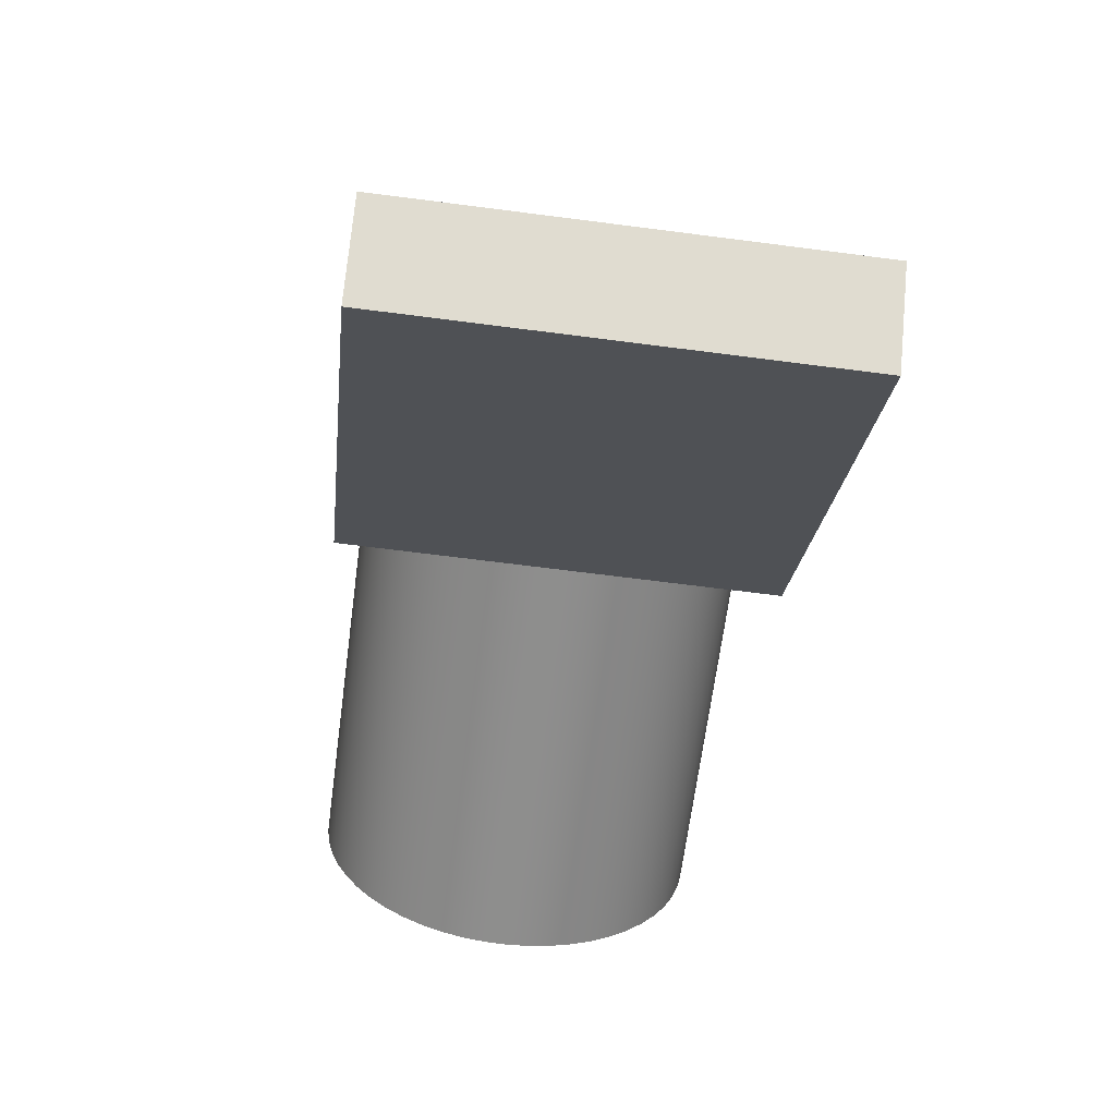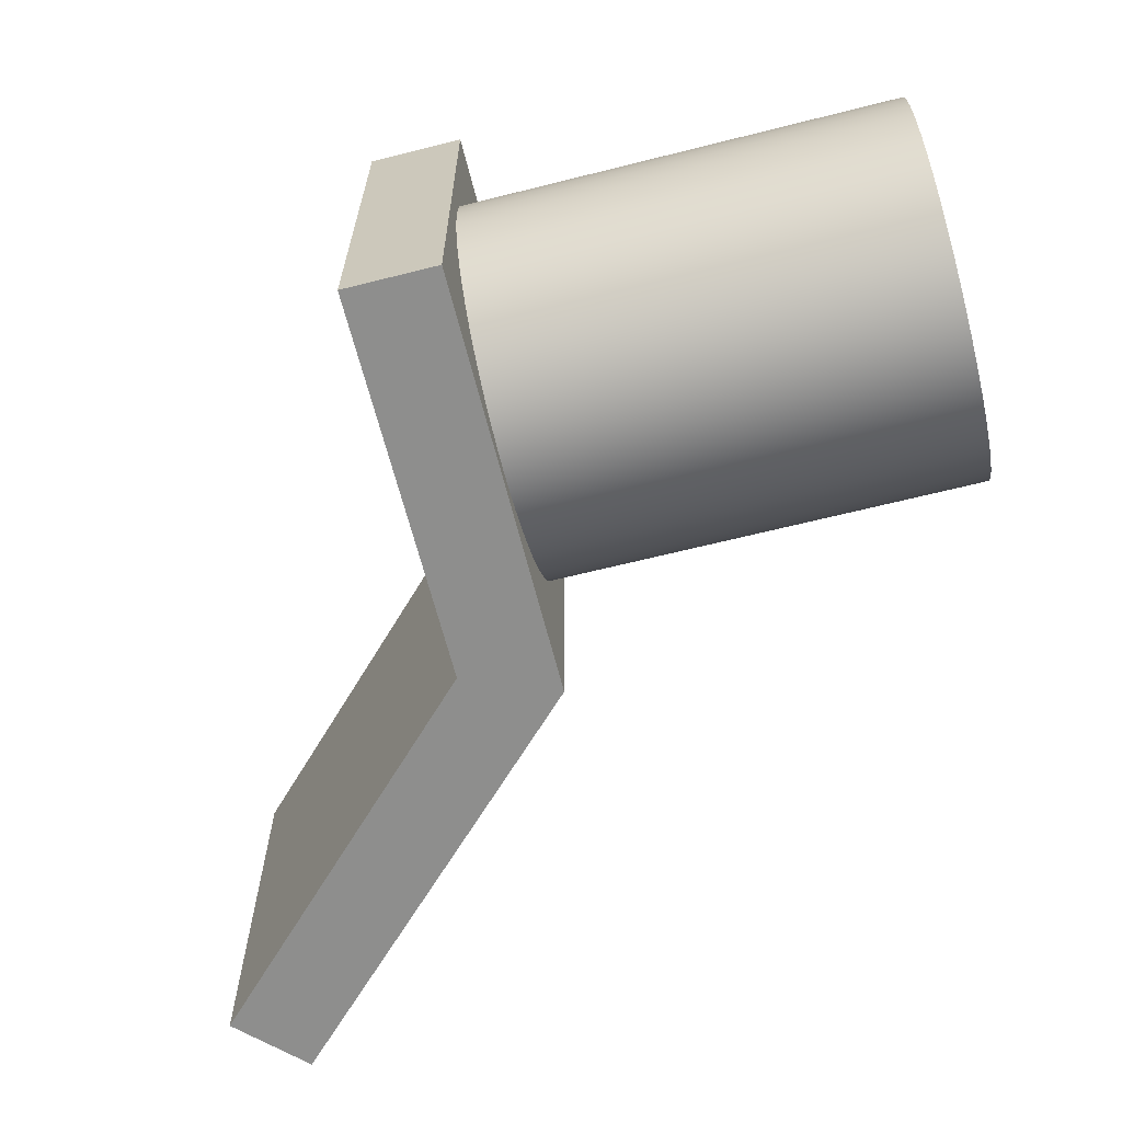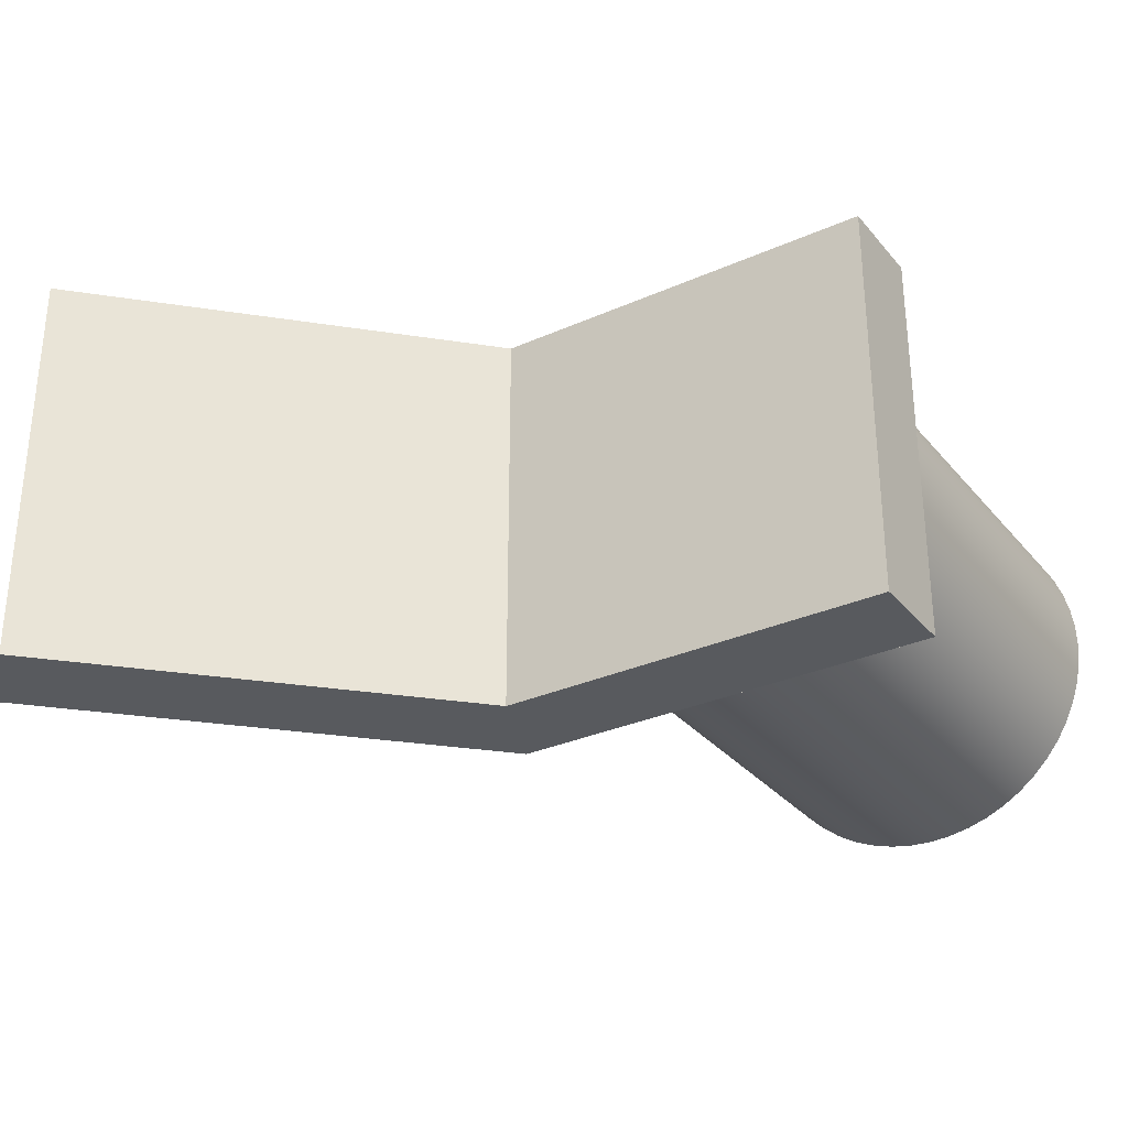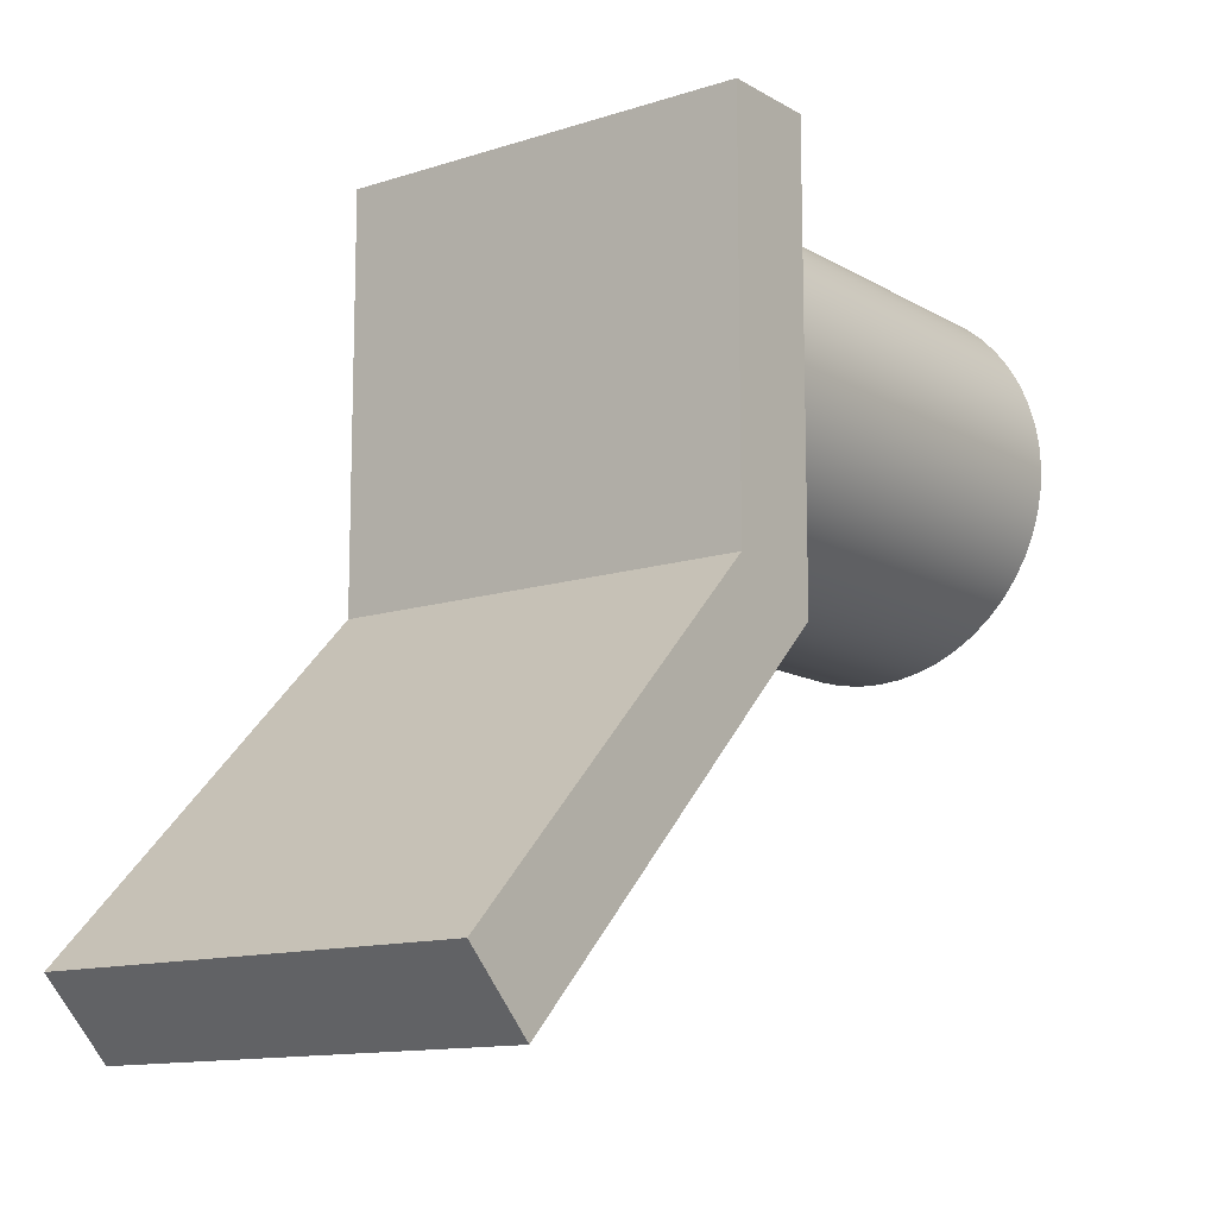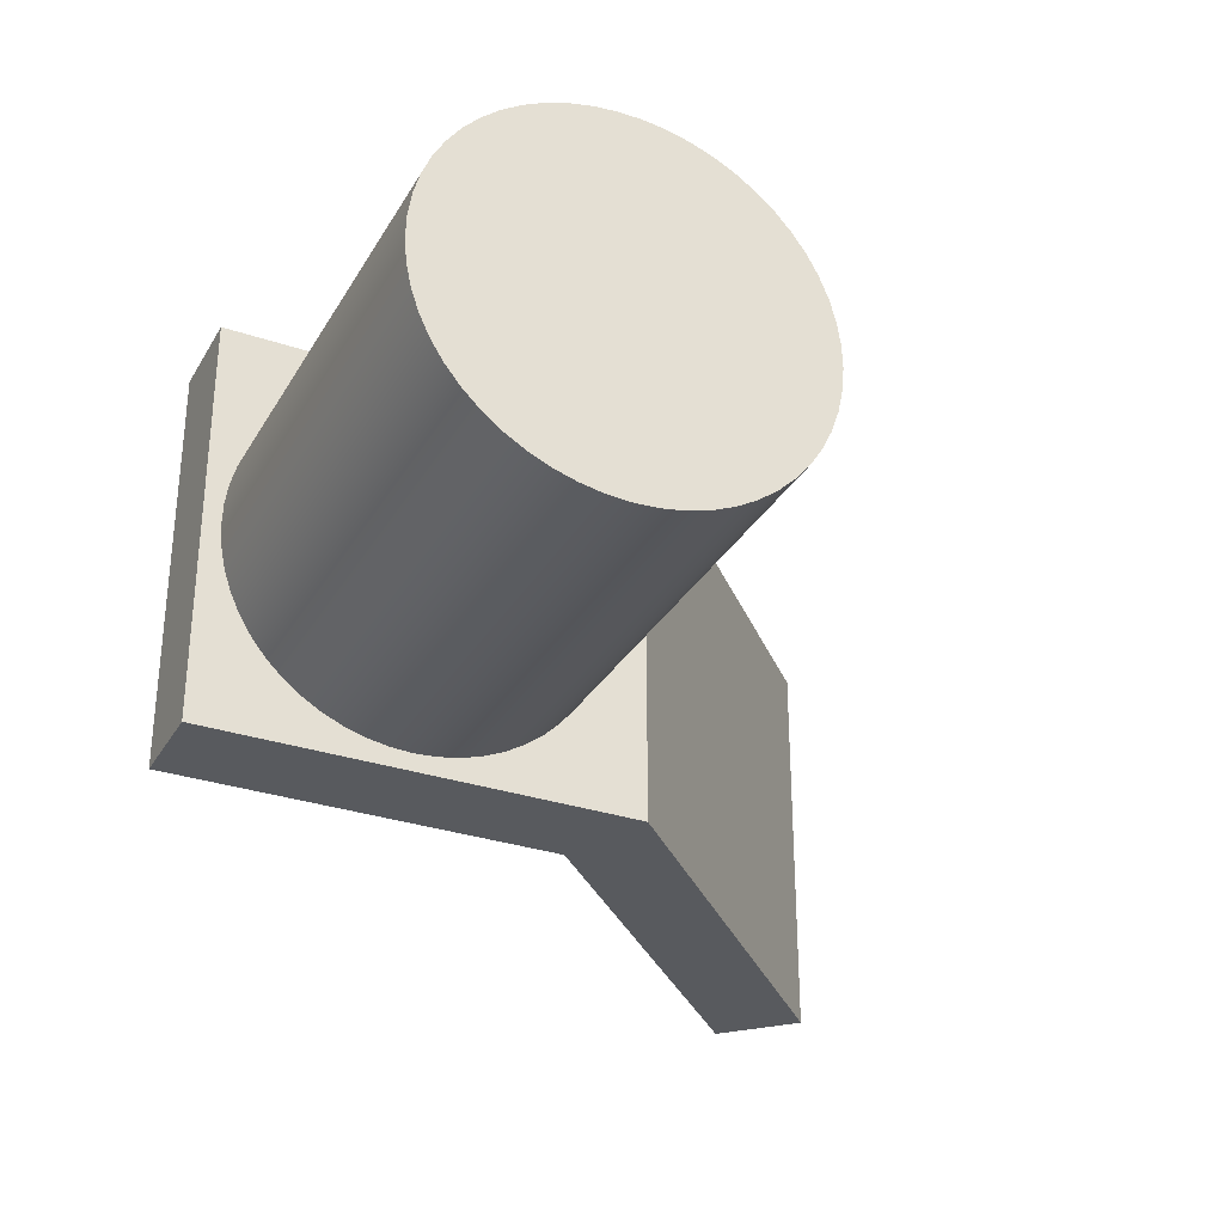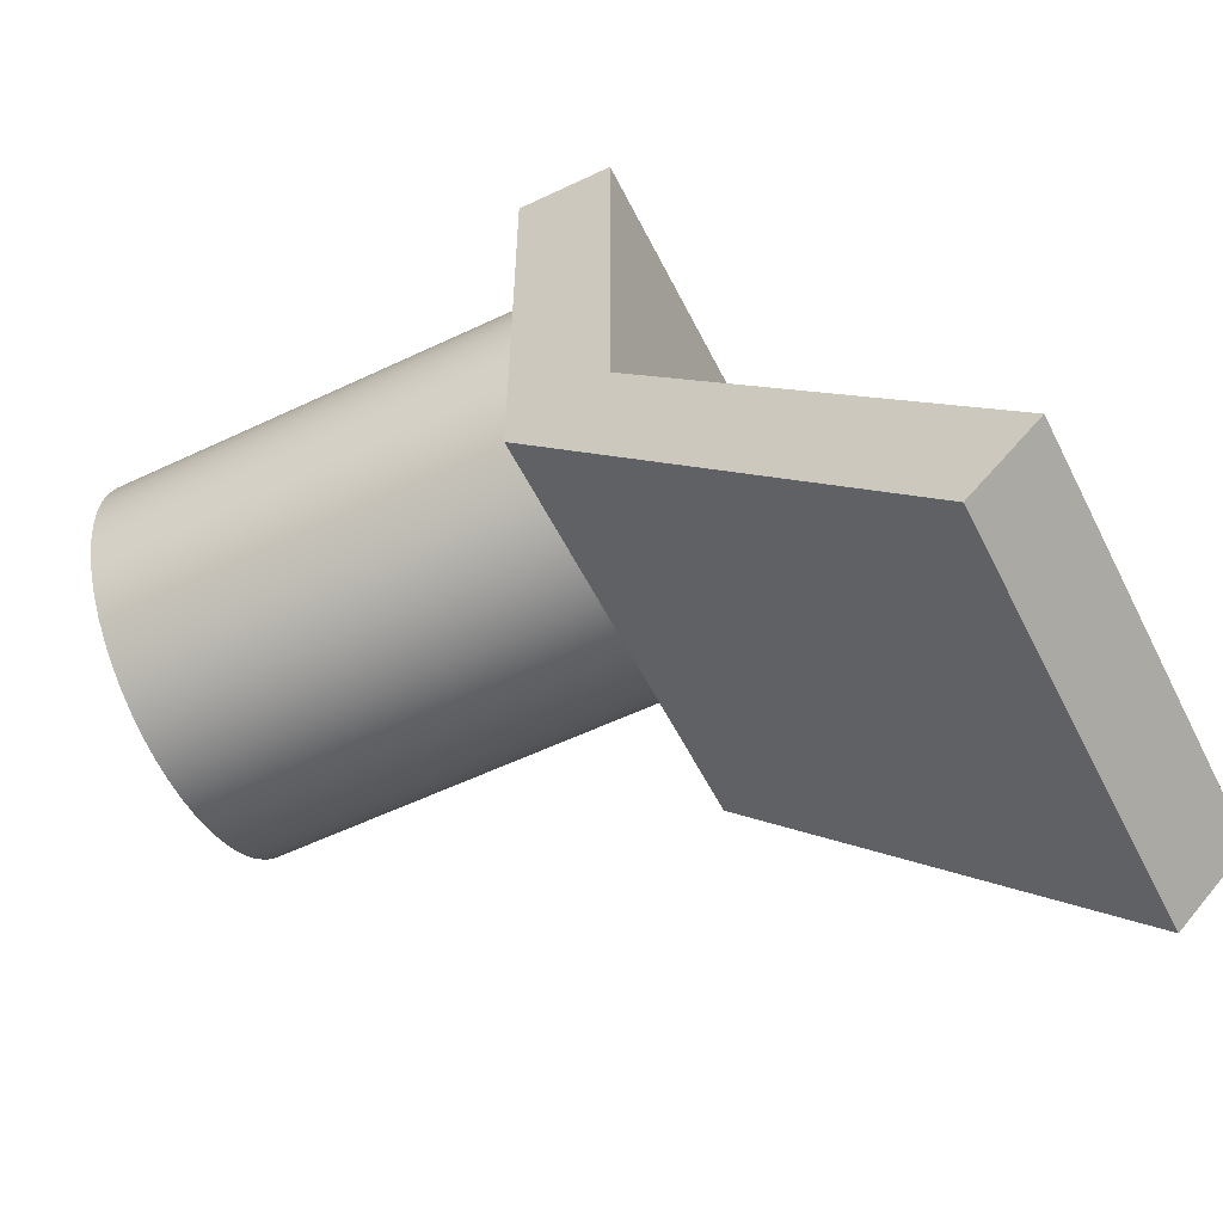
<metadata>
{"format":"obj","ext":"obj","renderer":"f3d","projection":"perspective","resolution":1024,"background":"white","views":[{"elev":-64.9,"azim":82.5,"up":"+Y"},{"elev":-64.8,"azim":-165.8,"up":"+Z"},{"elev":-31.0,"azim":122.5,"up":"+Z"},{"elev":-12.6,"azim":127.0,"up":"+Y"},{"elev":-31.1,"azim":-115.6,"up":"+Z"},{"elev":-56.7,"azim":26.4,"up":"+Y"}]}
</metadata>
<code>
v 0 3.5 -3.5
v 0 -3.2 -3.5
v 5.572 -8.772 -3.5
v 4.44 -9.903 -3.5
v -1.6 -3.863 -3.5
v -1.6 3.5 -3.5
v 0 -3.2 -3.5
v 0 -3.2 3.5
v 5.572 -8.772 3.5
v 5.572 -8.772 -3.5
v 5.572 -8.772 -3.5
v 5.572 -8.772 3.5
v 4.44 -9.903 3.5
v 4.44 -9.903 -3.5
v 4.44 -9.903 -3.5
v 4.44 -9.903 3.5
v -1.6 -3.863 3.5
v -1.6 -3.863 -3.5
v -1.6 -3.863 -3.5
v -1.6 -3.863 3.5
v -1.6 3.5 3.5
v -1.6 3.5 -3.5
v -1.6 3.5 -3.5
v -1.6 3.5 3.5
v 0 3.5 3.5
v 0 3.5 -3.5
v 0 3.5 -3.5
v 0 3.5 3.5
v 0 -3.2 3.5
v 0 -3.2 -3.5
v 0 -3.2 3.5
v 0 3.5 3.5
v -1.6 3.5 3.5
v -1.6 -3.863 3.5
v 4.44 -9.903 3.5
v 5.572 -8.772 3.5
v -9 -3.919e-16 -3.2
v -9 0.3785 -3.178
v -9 0.7516 -3.11
v -9 1.114 -3
v -9 1.461 -2.847
v -9 1.788 -2.654
v -9 2.089 -2.424
v -9 2.361 -2.16
v -9 2.6 -1.866
v -9 2.802 -1.545
v -9 2.965 -1.203
v -9 3.087 -0.8435
v -9 3.165 -0.4725
v -9 3.199 -0.09483
v -9 3.187 0.2841
v -9 3.131 0.6591
v -9 3.031 1.025
v -9 2.889 1.376
v -9 2.706 1.708
v -9 2.485 2.016
v -9 2.229 2.296
v -9 1.942 2.544
v -9 1.627 2.755
v -9 1.29 2.928
v -9 0.9346 3.06
v -9 0.566 3.15
v -9 0.1896 3.194
v -9 -0.1896 3.194
v -9 -0.566 3.15
v -9 -0.9346 3.06
v -9 -1.29 2.928
v -9 -1.627 2.755
v -9 -1.942 2.544
v -9 -2.229 2.296
v -9 -2.485 2.016
v -9 -2.706 1.708
v -9 -2.889 1.376
v -9 -3.031 1.025
v -9 -3.131 0.6591
v -9 -3.187 0.2841
v -9 -3.199 -0.09483
v -9 -3.165 -0.4725
v -9 -3.087 -0.8435
v -9 -2.965 -1.203
v -9 -2.802 -1.545
v -9 -2.6 -1.866
v -9 -2.361 -2.16
v -9 -2.089 -2.424
v -9 -1.788 -2.654
v -9 -1.461 -2.847
v -9 -1.114 -3
v -9 -0.7516 -3.11
v -9 -0.3785 -3.178
v -1.6 -3.919e-16 -3.2
v -1.6 -0.3785 -3.178
v -1.6 -0.7516 -3.11
v -1.6 -1.114 -3
v -1.6 -1.461 -2.847
v -1.6 -1.788 -2.654
v -1.6 -2.089 -2.424
v -1.6 -2.361 -2.16
v -1.6 -2.6 -1.866
v -1.6 -2.802 -1.545
v -1.6 -2.965 -1.203
v -1.6 -3.087 -0.8435
v -1.6 -3.165 -0.4725
v -1.6 -3.199 -0.09483
v -1.6 -3.187 0.2841
v -1.6 -3.131 0.6591
v -1.6 -3.031 1.025
v -1.6 -2.889 1.376
v -1.6 -2.706 1.708
v -1.6 -2.485 2.016
v -1.6 -2.229 2.296
v -1.6 -1.942 2.544
v -1.6 -1.627 2.755
v -1.6 -1.29 2.928
v -1.6 -0.9346 3.06
v -1.6 -0.566 3.15
v -1.6 -0.1896 3.194
v -1.6 0.1896 3.194
v -1.6 0.566 3.15
v -1.6 0.9346 3.06
v -1.6 1.29 2.928
v -1.6 1.627 2.755
v -1.6 1.942 2.544
v -1.6 2.229 2.296
v -1.6 2.485 2.016
v -1.6 2.706 1.708
v -1.6 2.889 1.376
v -1.6 3.031 1.025
v -1.6 3.131 0.6591
v -1.6 3.187 0.2841
v -1.6 3.199 -0.09483
v -1.6 3.165 -0.4725
v -1.6 3.087 -0.8435
v -1.6 2.965 -1.203
v -1.6 2.802 -1.545
v -1.6 2.6 -1.866
v -1.6 2.361 -2.16
v -1.6 2.089 -2.424
v -1.6 1.788 -2.654
v -1.6 1.461 -2.847
v -1.6 1.114 -3
v -1.6 0.7516 -3.11
v -1.6 0.3785 -3.178
v -1.6 -3.919e-16 -3.2
v -9 -3.919e-16 -3.2
v -9 -3.919e-16 -3.2
v -9 -0.3785 -3.178
v -9 -0.7516 -3.11
v -9 -1.114 -3
v -9 -1.461 -2.847
v -9 -1.788 -2.654
v -9 -2.089 -2.424
v -9 -2.361 -2.16
v -9 -2.6 -1.866
v -9 -2.802 -1.545
v -9 -2.965 -1.203
v -9 -3.087 -0.8435
v -9 -3.165 -0.4725
v -9 -3.199 -0.09483
v -9 -3.187 0.2841
v -9 -3.131 0.6591
v -9 -3.031 1.025
v -9 -2.889 1.376
v -9 -2.706 1.708
v -9 -2.485 2.016
v -9 -2.229 2.296
v -9 -1.942 2.544
v -9 -1.627 2.755
v -9 -1.29 2.928
v -9 -0.9346 3.06
v -9 -0.566 3.15
v -9 -0.1896 3.194
v -9 0.1896 3.194
v -9 0.566 3.15
v -9 0.9346 3.06
v -9 1.29 2.928
v -9 1.627 2.755
v -9 1.942 2.544
v -9 2.229 2.296
v -9 2.485 2.016
v -9 2.706 1.708
v -9 2.889 1.376
v -9 3.031 1.025
v -9 3.131 0.6591
v -9 3.187 0.2841
v -9 3.199 -0.09483
v -9 3.165 -0.4725
v -9 3.087 -0.8435
v -9 2.965 -1.203
v -9 2.802 -1.545
v -9 2.6 -1.866
v -9 2.361 -2.16
v -9 2.089 -2.424
v -9 1.788 -2.654
v -9 1.461 -2.847
v -9 1.114 -3
v -9 0.7516 -3.11
v -9 0.3785 -3.178
v -1.6 -3.919e-16 -3.2
v -1.6 0.3785 -3.178
v -1.6 0.7516 -3.11
v -1.6 1.114 -3
v -1.6 1.461 -2.847
v -1.6 1.788 -2.654
v -1.6 2.089 -2.424
v -1.6 2.361 -2.16
v -1.6 2.6 -1.866
v -1.6 2.802 -1.545
v -1.6 2.965 -1.203
v -1.6 3.087 -0.8435
v -1.6 3.165 -0.4725
v -1.6 3.199 -0.09483
v -1.6 3.187 0.2841
v -1.6 3.131 0.6591
v -1.6 3.031 1.025
v -1.6 2.889 1.376
v -1.6 2.706 1.708
v -1.6 2.485 2.016
v -1.6 2.229 2.296
v -1.6 1.942 2.544
v -1.6 1.627 2.755
v -1.6 1.29 2.928
v -1.6 0.9346 3.06
v -1.6 0.566 3.15
v -1.6 0.1896 3.194
v -1.6 -0.1896 3.194
v -1.6 -0.566 3.15
v -1.6 -0.9346 3.06
v -1.6 -1.29 2.928
v -1.6 -1.627 2.755
v -1.6 -1.942 2.544
v -1.6 -2.229 2.296
v -1.6 -2.485 2.016
v -1.6 -2.706 1.708
v -1.6 -2.889 1.376
v -1.6 -3.031 1.025
v -1.6 -3.131 0.6591
v -1.6 -3.187 0.2841
v -1.6 -3.199 -0.09483
v -1.6 -3.165 -0.4725
v -1.6 -3.087 -0.8435
v -1.6 -2.965 -1.203
v -1.6 -2.802 -1.545
v -1.6 -2.6 -1.866
v -1.6 -2.361 -2.16
v -1.6 -2.089 -2.424
v -1.6 -1.788 -2.654
v -1.6 -1.461 -2.847
v -1.6 -1.114 -3
v -1.6 -0.7516 -3.11
v -1.6 -0.3785 -3.178
g 7c75f16c-e33e-11ea-bd8a-54bf646e7e1f
f 1 2 6
f 6 2 5
f 5 2 4
f 4 2 3
g 7c761868-e33e-11ea-a001-54bf646e7e1f
f 8 9 7
f 7 9 10
g 7c763f8c-e33e-11ea-b6db-54bf646e7e1f
f 12 13 11
f 11 13 14
g 7c76669e-e33e-11ea-8d45-54bf646e7e1f
f 16 17 15
f 15 17 18
g 7c76b492-e33e-11ea-8568-54bf646e7e1f
f 20 21 19
f 19 21 22
g 7c76db82-e33e-11ea-a886-54bf646e7e1f
f 24 25 23
f 23 25 26
g 7c7729a8-e33e-11ea-8b04-54bf646e7e1f
f 28 29 27
f 27 29 30
g 7c77510c-e33e-11ea-bf40-54bf646e7e1f
f 32 33 31
f 31 33 34
f 31 34 35
f 35 36 31
g 7c9cb512-e33e-11ea-a162-54bf646e7e1f
f 38 142 37
f 37 142 143
f 144 90 89
f 89 90 91
f 89 91 88
f 88 91 92
f 88 92 87
f 87 92 93
f 87 93 86
f 86 93 94
f 86 94 85
f 85 94 95
f 85 95 84
f 84 95 96
f 84 96 83
f 83 96 97
f 83 97 82
f 82 97 98
f 82 98 81
f 81 98 99
f 81 99 80
f 80 99 100
f 80 100 79
f 79 100 101
f 79 101 78
f 78 101 102
f 78 102 77
f 77 102 103
f 77 103 76
f 76 103 104
f 76 104 75
f 75 104 105
f 75 105 74
f 74 105 106
f 74 106 73
f 73 106 107
f 73 107 72
f 72 107 108
f 72 108 71
f 71 108 109
f 71 109 70
f 70 109 110
f 70 110 69
f 69 110 111
f 69 111 68
f 68 111 112
f 68 112 67
f 67 112 113
f 67 113 66
f 66 113 114
f 66 114 65
f 65 114 115
f 65 115 64
f 64 115 116
f 64 116 63
f 63 116 117
f 63 117 62
f 62 117 118
f 62 118 61
f 61 118 119
f 61 119 60
f 60 119 120
f 60 120 59
f 59 120 121
f 59 121 58
f 58 121 122
f 58 122 57
f 57 122 123
f 57 123 56
f 56 123 124
f 56 124 55
f 55 124 125
f 55 125 54
f 54 125 126
f 54 126 53
f 53 126 127
f 53 127 52
f 52 127 128
f 52 128 51
f 51 128 129
f 51 129 50
f 50 129 130
f 50 130 49
f 49 130 131
f 49 131 48
f 48 131 132
f 48 132 47
f 47 132 133
f 47 133 46
f 46 133 134
f 46 134 45
f 45 134 135
f 45 135 44
f 44 135 136
f 44 136 43
f 43 136 137
f 43 137 42
f 42 137 138
f 42 138 41
f 41 138 139
f 41 139 40
f 40 139 140
f 40 140 39
f 39 140 141
f 39 141 38
f 38 141 142
g 7c9d2a12-e33e-11ea-958d-54bf646e7e1f
f 197 145 170
f 170 145 146
f 170 146 147
f 170 147 169
f 169 147 148
f 169 148 168
f 168 148 149
f 168 149 167
f 167 149 150
f 167 150 166
f 166 150 151
f 166 151 165
f 165 151 152
f 165 152 164
f 164 152 153
f 164 153 163
f 163 153 154
f 163 154 162
f 162 154 155
f 162 155 161
f 161 155 156
f 161 156 160
f 160 156 157
f 160 157 159
f 159 157 158
f 171 173 170
f 170 173 174
f 170 174 175
f 171 172 173
f 175 176 170
f 170 176 177
f 170 177 178
f 178 179 170
f 170 179 180
f 170 180 181
f 181 182 170
f 170 182 183
f 170 183 184
f 184 185 170
f 170 185 186
f 170 186 187
f 187 188 170
f 170 188 189
f 170 189 190
f 190 191 170
f 170 191 192
f 170 192 193
f 193 194 170
f 170 194 195
f 170 195 196
f 196 197 170
g 7c9d7826-e33e-11ea-8291-54bf646e7e1f
f 250 198 226
f 226 198 199
f 226 199 200
f 200 201 226
f 226 201 202
f 226 202 203
f 203 204 226
f 226 204 205
f 226 205 206
f 206 207 226
f 226 207 208
f 226 208 209
f 209 210 226
f 226 210 211
f 226 211 212
f 212 213 226
f 226 213 214
f 226 214 215
f 215 216 226
f 226 216 217
f 226 217 218
f 218 219 226
f 226 219 220
f 226 220 221
f 221 222 226
f 226 222 223
f 226 223 225
f 225 223 224
f 250 226 249
f 249 226 227
f 249 227 248
f 248 227 228
f 248 228 247
f 247 228 229
f 247 229 246
f 246 229 230
f 246 230 245
f 245 230 231
f 245 231 244
f 244 231 232
f 244 232 243
f 243 232 233
f 243 233 242
f 242 233 234
f 242 234 241
f 241 234 235
f 241 235 240
f 240 235 236
f 240 236 239
f 239 236 237
f 239 237 238

</code>
